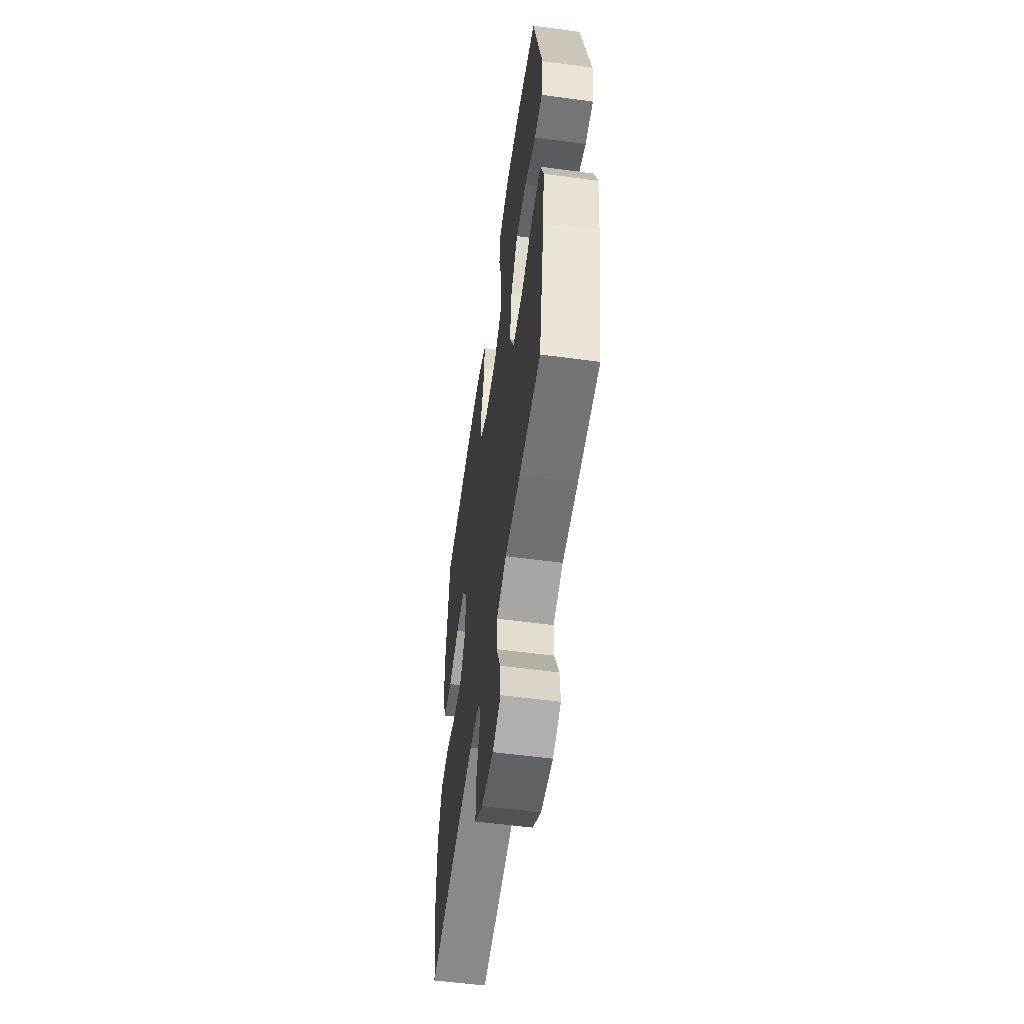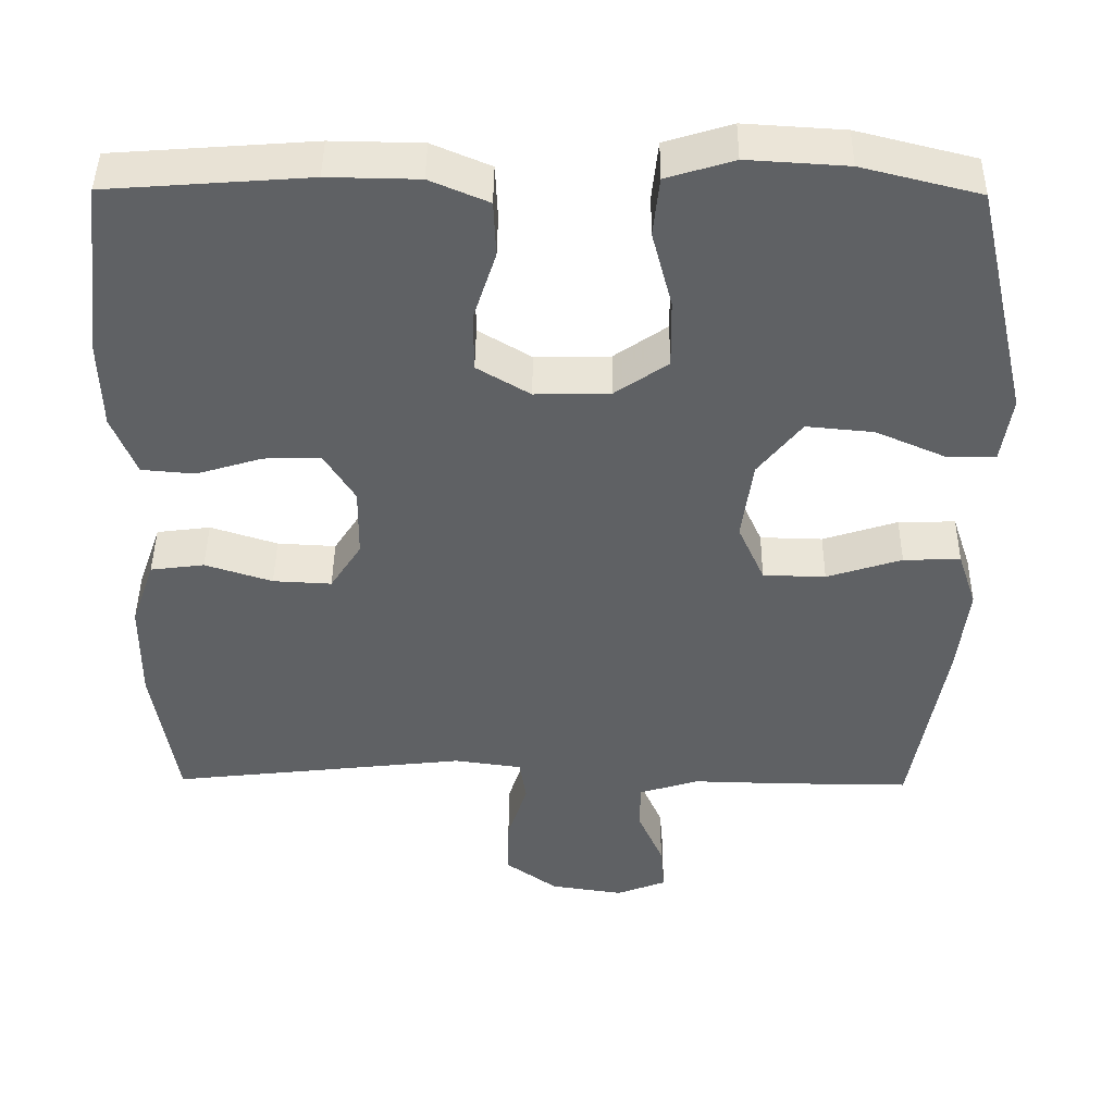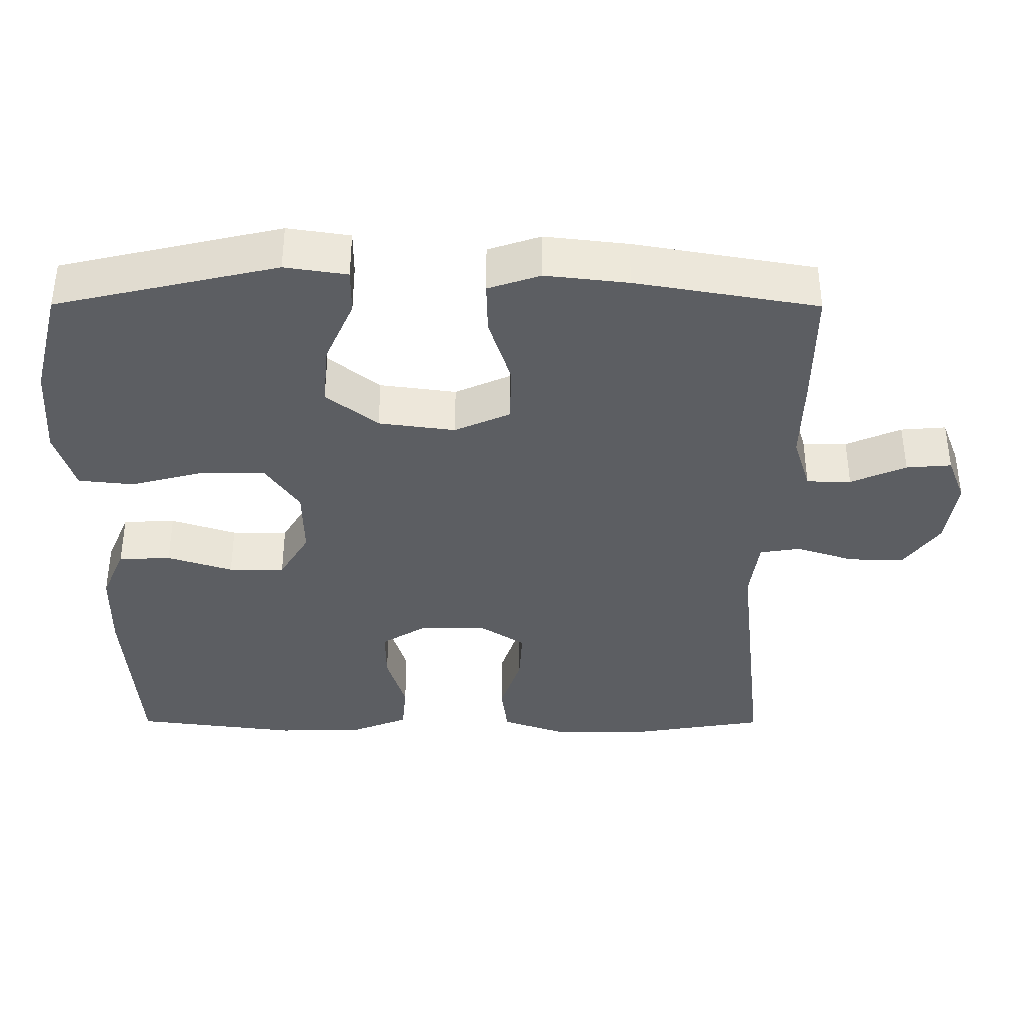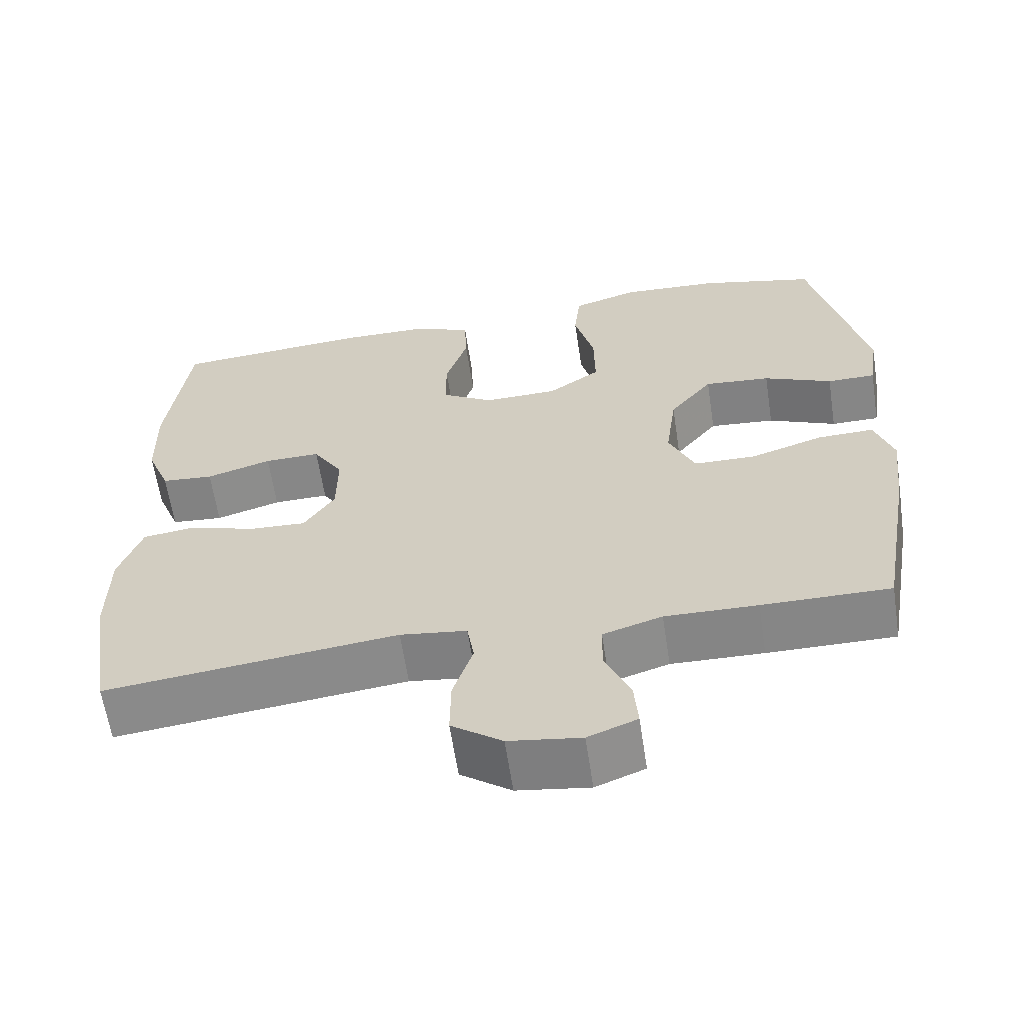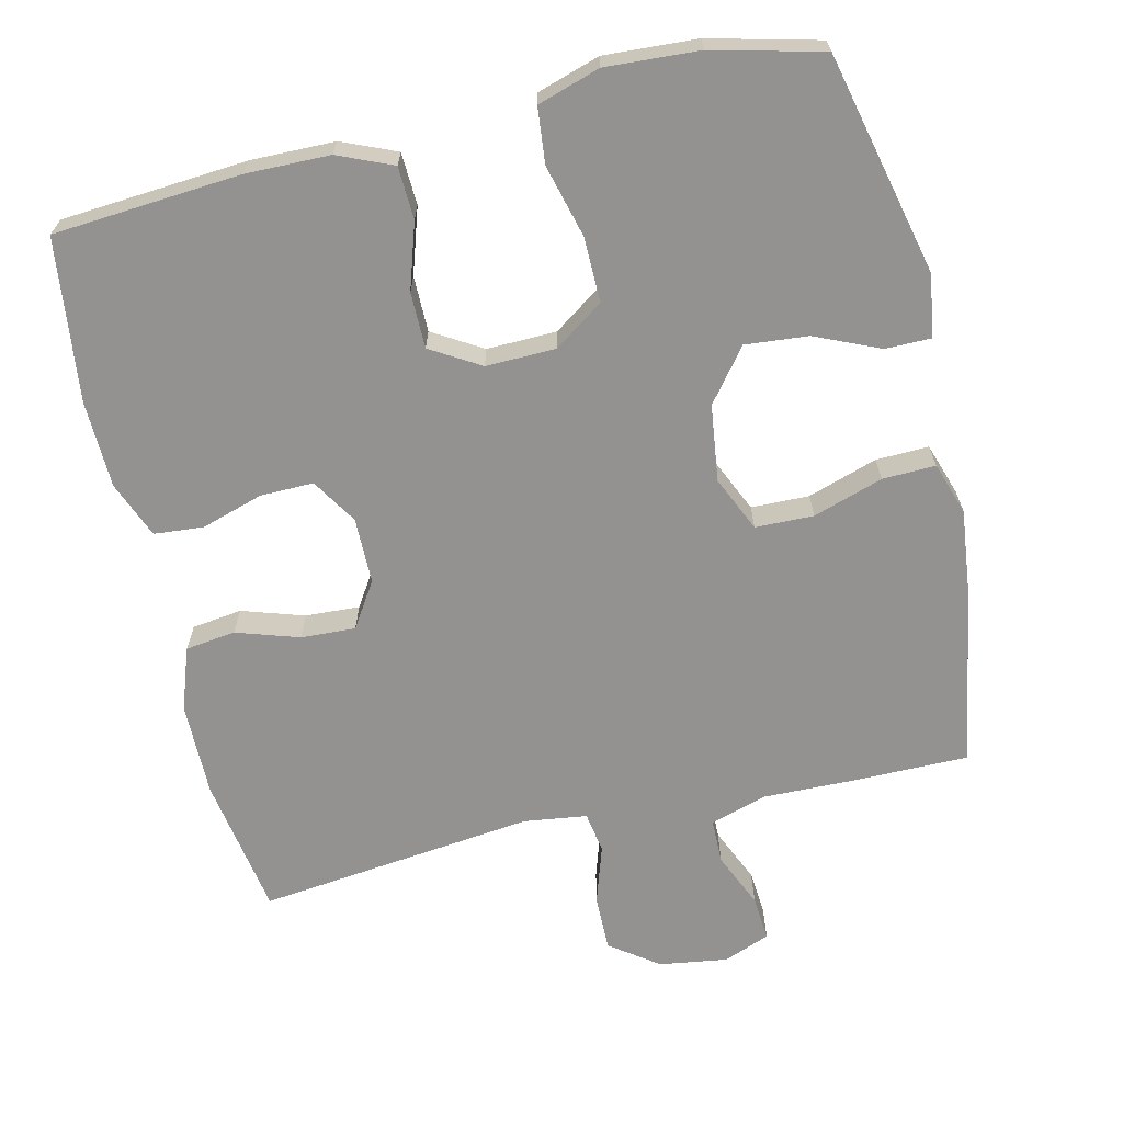
<metadata>
{"format":"obj","ext":"obj","renderer":"f3d","projection":"perspective","resolution":1024,"background":"white","views":[{"elev":-56.6,"azim":82.0,"up":"+Z"},{"elev":44.0,"azim":0.6,"up":"+Z"},{"elev":-37.9,"azim":89.8,"up":"+Y"},{"elev":-62.1,"azim":8.6,"up":"+Z"},{"elev":-66.5,"azim":13.3,"up":"+Y"}]}
</metadata>
<code>
v 0.5 0.07 0.5
v 0.57 0.07 0.196
v 0.557 0.07 0.11
v 0.494 0.07 0.11
v 0.405 0.07 0.149
v 0.319 0.07 0.157
v 0.263 0.07 0.086
v 0.249 0.07 -0.019
v 0.283 0.07 -0.095
v 0.363 0.07 -0.097
v 0.459 0.07 -0.066
v 0.532 0.07 -0.064
v 0.556 0.07 -0.136
v 0.543 0.07 -0.25
v 0.5 0.07 -0.5
v 0.334 0.07 -0.499
v 0.214 0.07 -0.496
v 0.137 0.07 -0.52
v 0.136 0.07 -0.581
v 0.169 0.07 -0.657
v 0.174 0.07 -0.719
v 0.11 0.07 -0.744
v 0.016 0.07 -0.73
v -0.05 0.07 -0.682
v -0.049 0.07 -0.605
v -0.023 0.07 -0.525
v -0.032 0.07 -0.469
v -0.119 0.07 -0.457
v -0.5 0.07 -0.5
v -0.531 0.07 -0.309
v -0.53 0.07 -0.179
v -0.5 0.07 -0.093
v -0.431 0.07 -0.084
v -0.345 0.07 -0.112
v -0.27 0.07 -0.116
v -0.23 0.07 -0.054
v -0.229 0.07 0.037
v -0.268 0.07 0.1
v -0.341 0.07 0.099
v -0.426 0.07 0.073
v -0.494 0.07 0.079
v -0.525 0.07 0.157
v -0.528 0.07 0.276
v -0.5 0.07 0.5
v -0.243 0.07 0.519
v -0.127 0.07 0.517
v -0.052 0.07 0.485
v -0.049 0.07 0.413
v -0.078 0.07 0.323
v -0.078 0.07 0.246
v -0.01 0.07 0.205
v 0.086 0.07 0.207
v 0.154 0.07 0.254
v 0.153 0.07 0.343
v 0.127 0.07 0.443
v 0.135 0.07 0.519
v 0.221 0.07 0.546
v 0.349 0.07 0.538
v 0.5 0 0.5
v 0.57 0 0.196
v 0.557 0 0.11
v 0.494 0 0.11
v 0.405 0 0.149
v 0.319 0 0.157
v 0.263 0 0.086
v 0.249 0 -0.019
v 0.283 0 -0.095
v 0.363 0 -0.097
v 0.459 0 -0.066
v 0.532 0 -0.064
v 0.556 0 -0.136
v 0.543 0 -0.25
v 0.5 0 -0.5
v 0.334 0 -0.499
v 0.214 0 -0.496
v 0.137 0 -0.52
v 0.136 0 -0.581
v 0.169 0 -0.657
v 0.174 0 -0.719
v 0.11 0 -0.744
v 0.016 0 -0.73
v -0.05 0 -0.682
v -0.049 0 -0.605
v -0.023 0 -0.525
v -0.032 0 -0.469
v -0.119 0 -0.457
v -0.5 0 -0.5
v -0.531 0 -0.309
v -0.53 0 -0.179
v -0.5 0 -0.093
v -0.431 0 -0.084
v -0.345 0 -0.112
v -0.27 0 -0.116
v -0.23 0 -0.054
v -0.229 0 0.037
v -0.268 0 0.1
v -0.341 0 0.099
v -0.426 0 0.073
v -0.494 0 0.079
v -0.525 0 0.157
v -0.528 0 0.276
v -0.5 0 0.5
v -0.243 0 0.519
v -0.127 0 0.517
v -0.052 0 0.485
v -0.049 0 0.413
v -0.078 0 0.323
v -0.078 0 0.246
v -0.01 0 0.205
v 0.086 0 0.207
v 0.154 0 0.254
v 0.153 0 0.343
v 0.127 0 0.443
v 0.135 0 0.519
v 0.221 0 0.546
v 0.349 0 0.538
f 54 55 56 57
f 53 54 57 58
f 46 47 48 49
f 46 49 50
f 45 46 50
f 44 45 50
f 43 44 50 51
f 39 40 41 42
f 38 39 42 43
f 31 32 33 34
f 31 34 35
f 28 29 30 31
f 27 28 31 35
f 23 24 25 26
f 23 26 27
f 22 23 27
f 19 20 21 22
f 18 19 22 27
f 17 18 27 35
f 10 11 12 13
f 9 10 13 14
f 2 3 4 5
f 2 5 6
f 53 58 1 2
f 52 53 2 6
f 51 52 6 7
f 38 43 51 7
f 37 38 7 8
f 36 37 8 9
f 16 17 35 36
f 15 16 36
f 9 14 15 36
f 115 114 113 112
f 116 115 112 111
f 107 106 105 104
f 108 107 104
f 108 104 103
f 108 103 102
f 109 108 102 101
f 100 99 98 97
f 101 100 97 96
f 92 91 90 89
f 93 92 89
f 89 88 87 86
f 93 89 86 85
f 84 83 82 81
f 85 84 81
f 85 81 80
f 80 79 78 77
f 85 80 77 76
f 93 85 76 75
f 71 70 69 68
f 72 71 68 67
f 63 62 61 60
f 64 63 60
f 60 59 116 111
f 64 60 111 110
f 65 64 110 109
f 65 109 101 96
f 66 65 96 95
f 67 66 95 94
f 94 93 75 74
f 94 74 73
f 94 73 72 67
f 1 59 60 2
f 2 60 61 3
f 3 61 62 4
f 4 62 63 5
f 5 63 64 6
f 6 64 65 7
f 7 65 66 8
f 8 66 67 9
f 9 67 68 10
f 10 68 69 11
f 11 69 70 12
f 12 70 71 13
f 13 71 72 14
f 14 72 73 15
f 15 73 74 16
f 16 74 75 17
f 17 75 76 18
f 18 76 77 19
f 19 77 78 20
f 20 78 79 21
f 21 79 80 22
f 22 80 81 23
f 23 81 82 24
f 24 82 83 25
f 25 83 84 26
f 26 84 85 27
f 27 85 86 28
f 28 86 87 29
f 29 87 88 30
f 30 88 89 31
f 31 89 90 32
f 32 90 91 33
f 33 91 92 34
f 34 92 93 35
f 35 93 94 36
f 36 94 95 37
f 37 95 96 38
f 38 96 97 39
f 39 97 98 40
f 40 98 99 41
f 41 99 100 42
f 42 100 101 43
f 43 101 102 44
f 44 102 103 45
f 45 103 104 46
f 46 104 105 47
f 47 105 106 48
f 48 106 107 49
f 49 107 108 50
f 50 108 109 51
f 51 109 110 52
f 52 110 111 53
f 53 111 112 54
f 54 112 113 55
f 55 113 114 56
f 56 114 115 57
f 57 115 116 58
f 58 116 59 1

</code>
